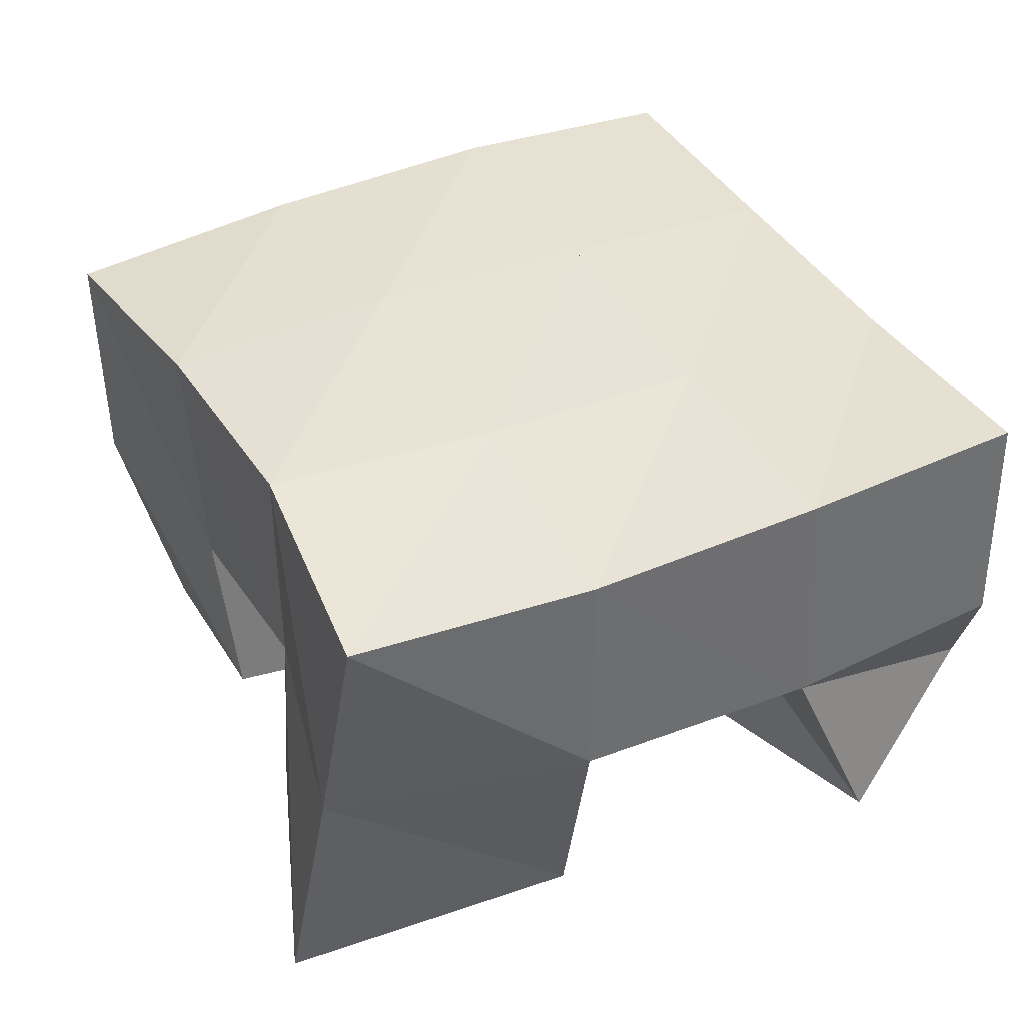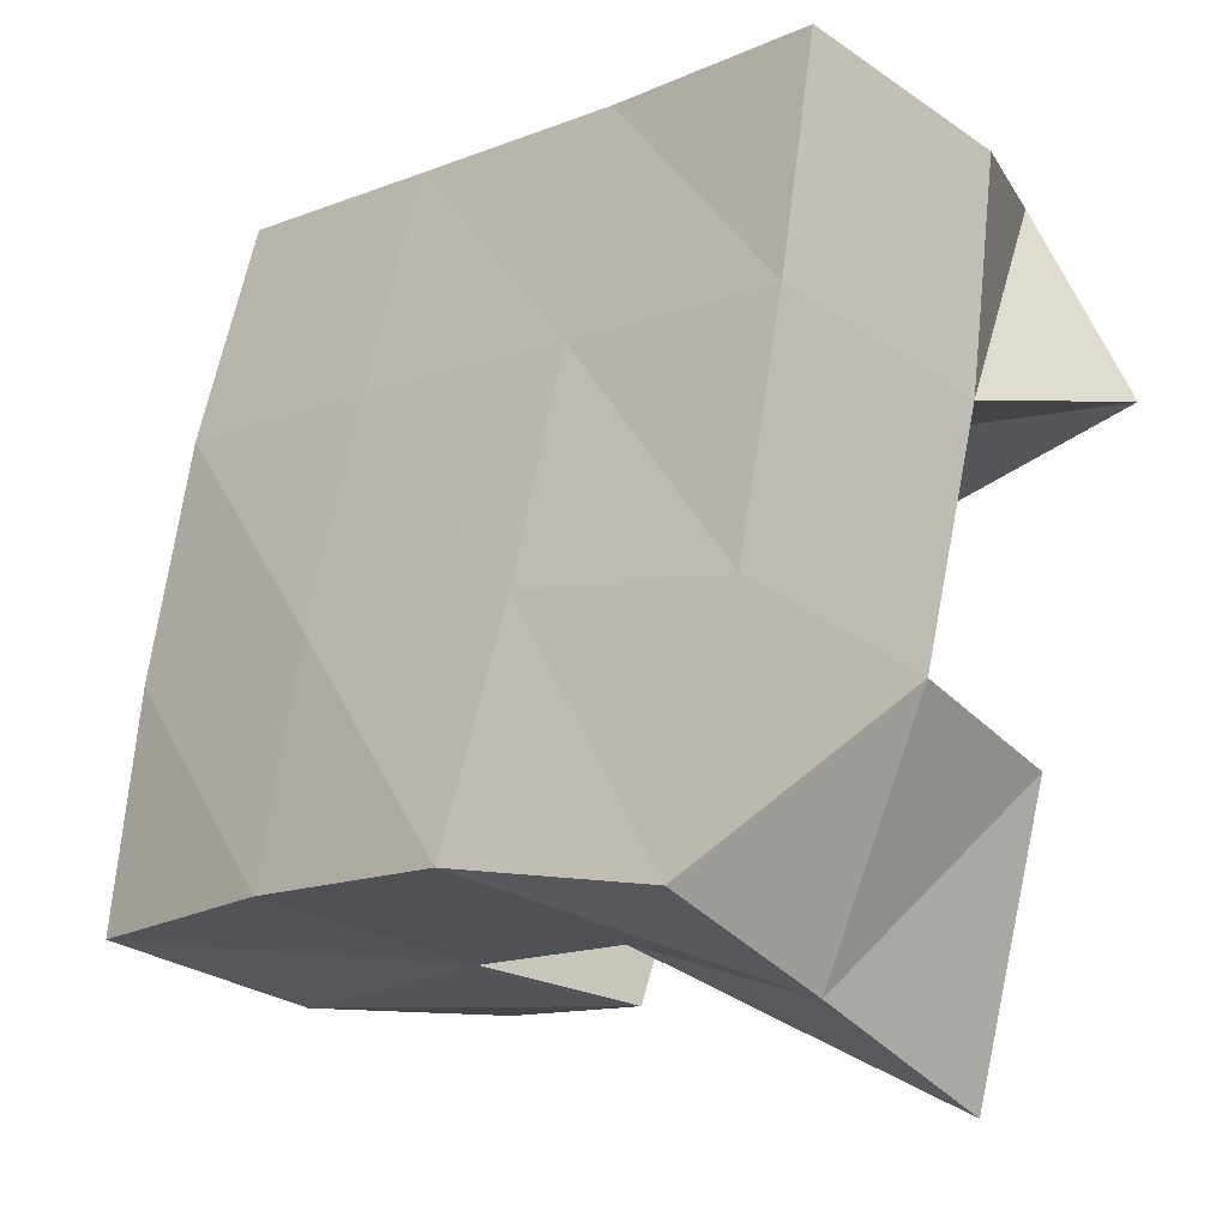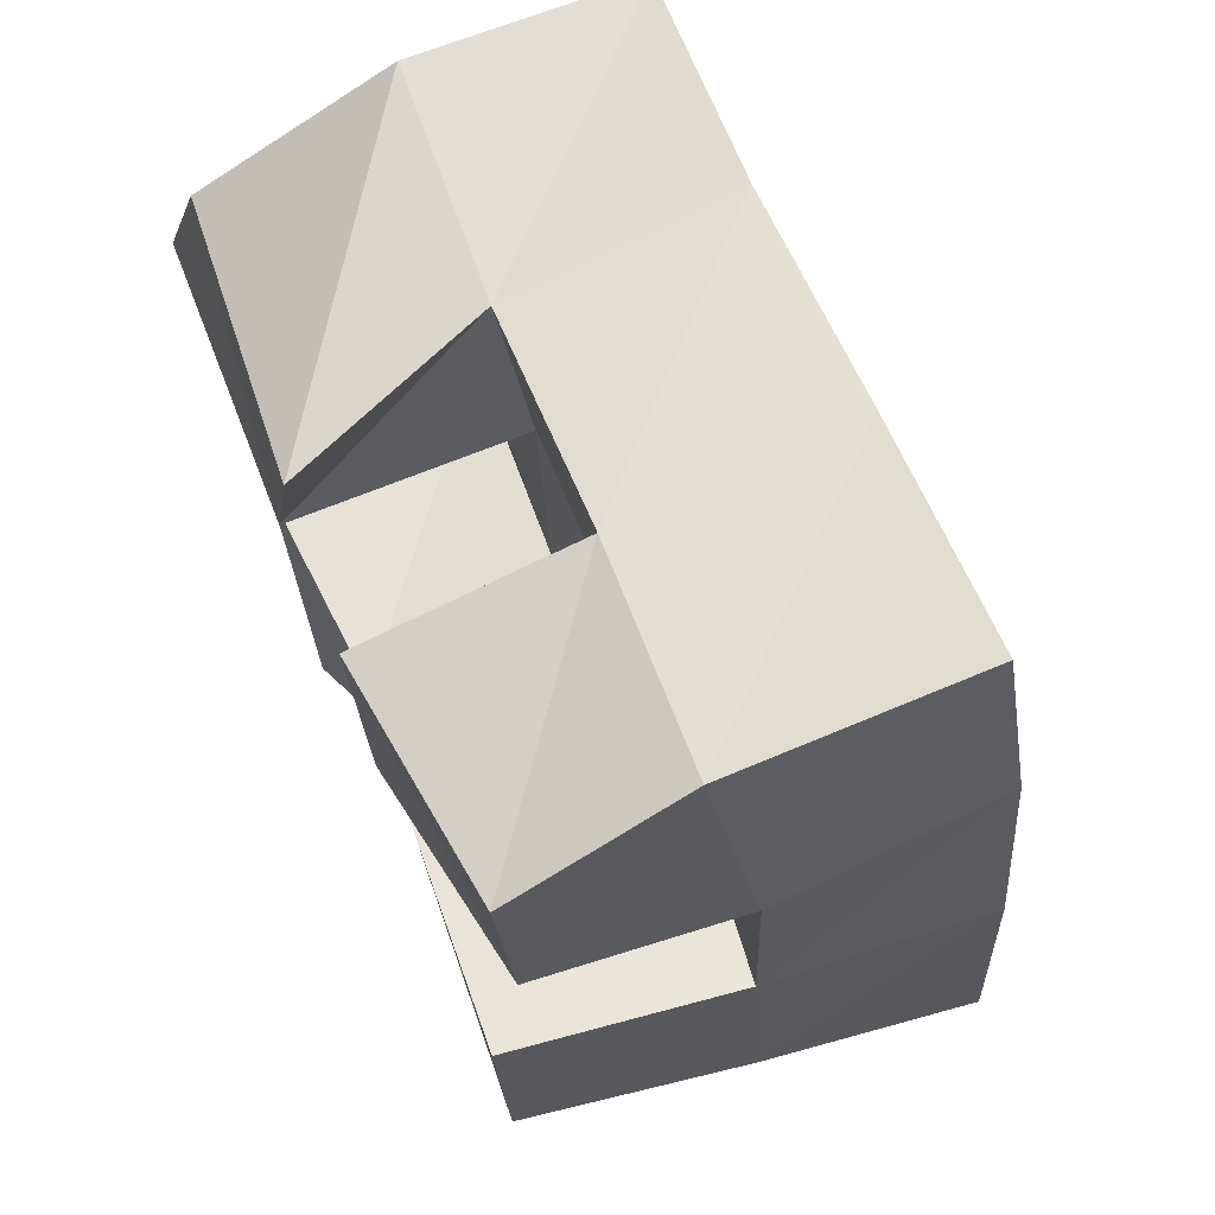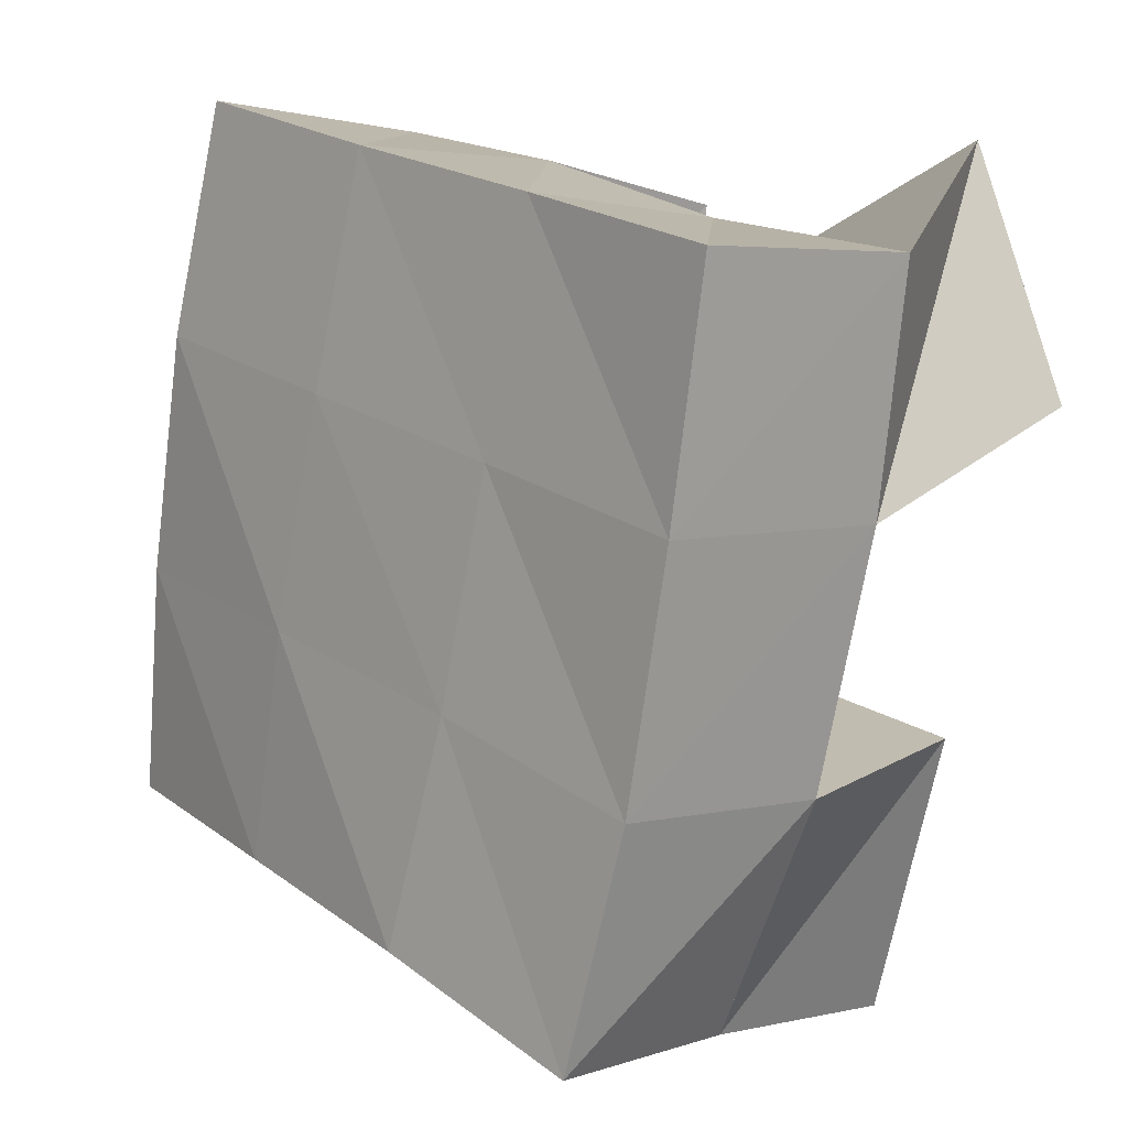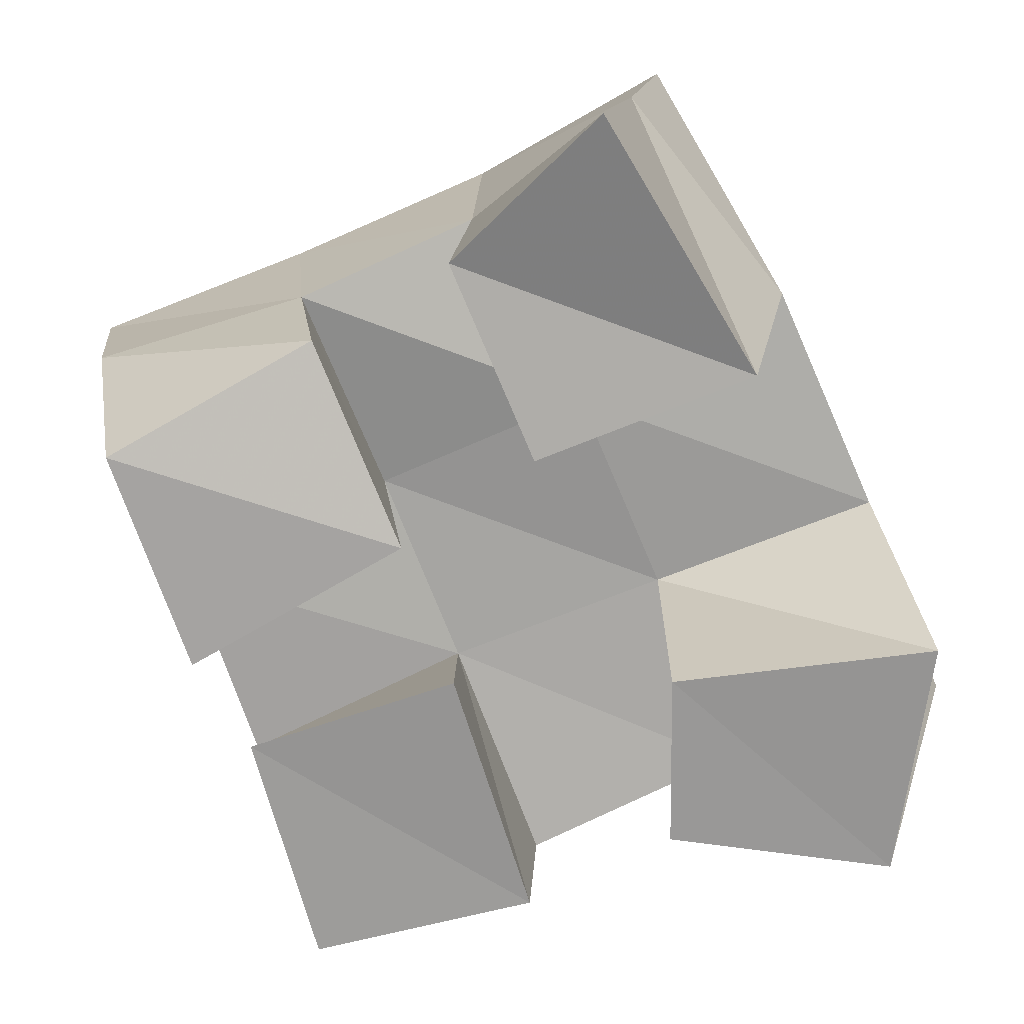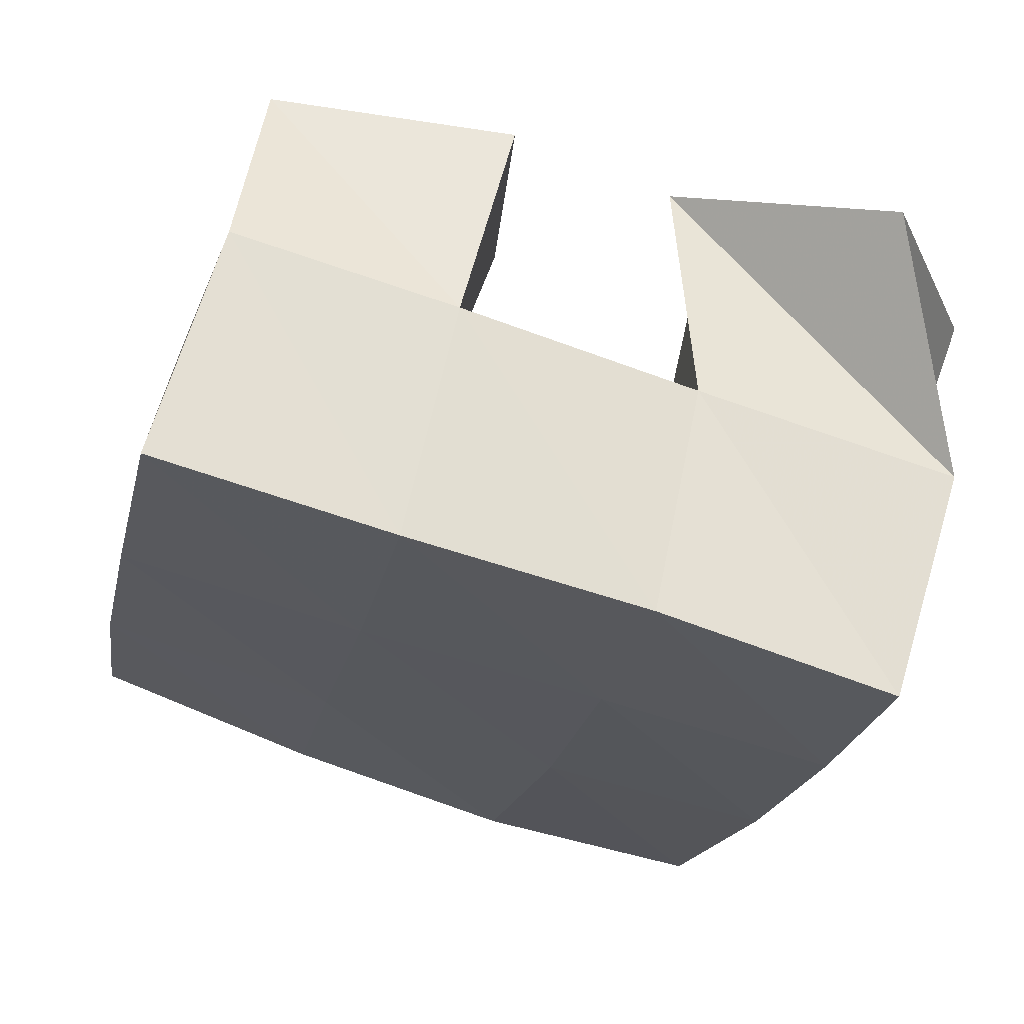
<metadata>
{"format":"obj","ext":"obj","renderer":"f3d","projection":"perspective","resolution":1024,"background":"white","views":[{"elev":41.4,"azim":-129.5,"up":"+Y"},{"elev":-28.0,"azim":-137.7,"up":"+Z"},{"elev":72.1,"azim":67.2,"up":"+Z"},{"elev":7.0,"azim":-131.5,"up":"+Z"},{"elev":-71.8,"azim":-167.5,"up":"+Y"},{"elev":67.7,"azim":-166.2,"up":"+Z"}]}
</metadata>
<code>
v 1.412 0.1 0.3524
v 1.405 0.153 0.3584
v 1.45 0.113 0.378
v 1.445 0.1558 0.3779
v 1.392 0.1023 0.4128
v 1.38 0.1527 0.4093
v 1.441 0.1056 0.422
v 1.43 0.1494 0.4227
v 1.468 0.1 0.4654
v 1.472 0.1526 0.479
v 1.517 0.1081 0.4737
v 1.524 0.15 0.4912
v 1.464 0.1 0.5205
v 1.463 0.1456 0.5292
v 1.514 0.1063 0.525
v 1.51 0.1438 0.5364
v 1.365 0.1013 0.4812
v 1.369 0.1488 0.4615
v 1.422 0.1 0.4754
v 1.421 0.1507 0.4703
v 1.383 0.1057 0.5322
v 1.362 0.1496 0.5108
v 1.43 0.1023 0.5132
v 1.415 0.1463 0.5172
v 1.481 0.1115 0.3876
v 1.487 0.1512 0.3861
v 1.528 0.1 0.4001
v 1.535 0.1503 0.3898
v 1.473 0.1028 0.4339
v 1.479 0.1555 0.434
v 1.522 0.1 0.4491
v 1.529 0.1495 0.4451
v 1.396 0.2011 0.3614
v 1.443 0.2049 0.3765
v 1.382 0.1994 0.4111
v 1.43 0.2019 0.4242
v 1.372 0.1987 0.4621
v 1.421 0.1989 0.4722
v 1.364 0.1977 0.5121
v 1.413 0.1954 0.5216
v 1.492 0.2021 0.3857
v 1.482 0.2022 0.4346
v 1.472 0.1998 0.4828
v 1.462 0.1956 0.5312
v 1.541 0.1959 0.3926
v 1.533 0.1983 0.4422
v 1.522 0.1991 0.4929
v 1.512 0.1951 0.5416
f 1 2 4
f 3 1 4
f 2 6 8
f 4 2 8
f 6 5 7
f 8 6 7
f 5 1 3
f 7 5 3
f 8 7 3
f 4 8 3
f 2 1 5
f 6 2 5
f 9 10 12
f 11 9 12
f 10 14 16
f 12 10 16
f 14 13 15
f 16 14 15
f 13 9 11
f 15 13 11
f 16 15 11
f 12 16 11
f 10 9 13
f 14 10 13
f 17 18 20
f 19 17 20
f 18 22 24
f 20 18 24
f 22 21 23
f 24 22 23
f 21 17 19
f 23 21 19
f 24 23 19
f 20 24 19
f 18 17 21
f 22 18 21
f 25 26 28
f 27 25 28
f 26 30 32
f 28 26 32
f 30 29 31
f 32 30 31
f 29 25 27
f 31 29 27
f 32 31 27
f 28 32 27
f 26 25 29
f 30 26 29
f 2 33 34
f 4 2 34
f 33 35 36
f 34 33 36
f 35 6 8
f 36 35 8
f 6 2 4
f 8 6 4
f 36 8 4
f 34 36 4
f 33 2 6
f 35 33 6
f 6 35 36
f 8 6 36
f 35 37 38
f 36 35 38
f 37 18 20
f 38 37 20
f 18 6 8
f 20 18 8
f 38 20 8
f 36 38 8
f 35 6 18
f 37 35 18
f 18 37 38
f 20 18 38
f 37 39 40
f 38 37 40
f 39 22 24
f 40 39 24
f 22 18 20
f 24 22 20
f 40 24 20
f 38 40 20
f 37 18 22
f 39 37 22
f 4 34 41
f 26 4 41
f 34 36 42
f 41 34 42
f 36 8 30
f 42 36 30
f 8 4 26
f 30 8 26
f 42 30 26
f 41 42 26
f 34 4 8
f 36 34 8
f 8 36 42
f 30 8 42
f 36 38 43
f 42 36 43
f 38 20 10
f 43 38 10
f 20 8 30
f 10 20 30
f 43 10 30
f 42 43 30
f 36 8 20
f 38 36 20
f 20 38 43
f 10 20 43
f 38 40 44
f 43 38 44
f 40 24 14
f 44 40 14
f 24 20 10
f 14 24 10
f 44 14 10
f 43 44 10
f 38 20 24
f 40 38 24
f 26 41 45
f 28 26 45
f 41 42 46
f 45 41 46
f 42 30 32
f 46 42 32
f 30 26 28
f 32 30 28
f 46 32 28
f 45 46 28
f 41 26 30
f 42 41 30
f 30 42 46
f 32 30 46
f 42 43 47
f 46 42 47
f 43 10 12
f 47 43 12
f 10 30 32
f 12 10 32
f 47 12 32
f 46 47 32
f 42 30 10
f 43 42 10
f 10 43 47
f 12 10 47
f 43 44 48
f 47 43 48
f 44 14 16
f 48 44 16
f 14 10 12
f 16 14 12
f 48 16 12
f 47 48 12
f 43 10 14
f 44 43 14

</code>
